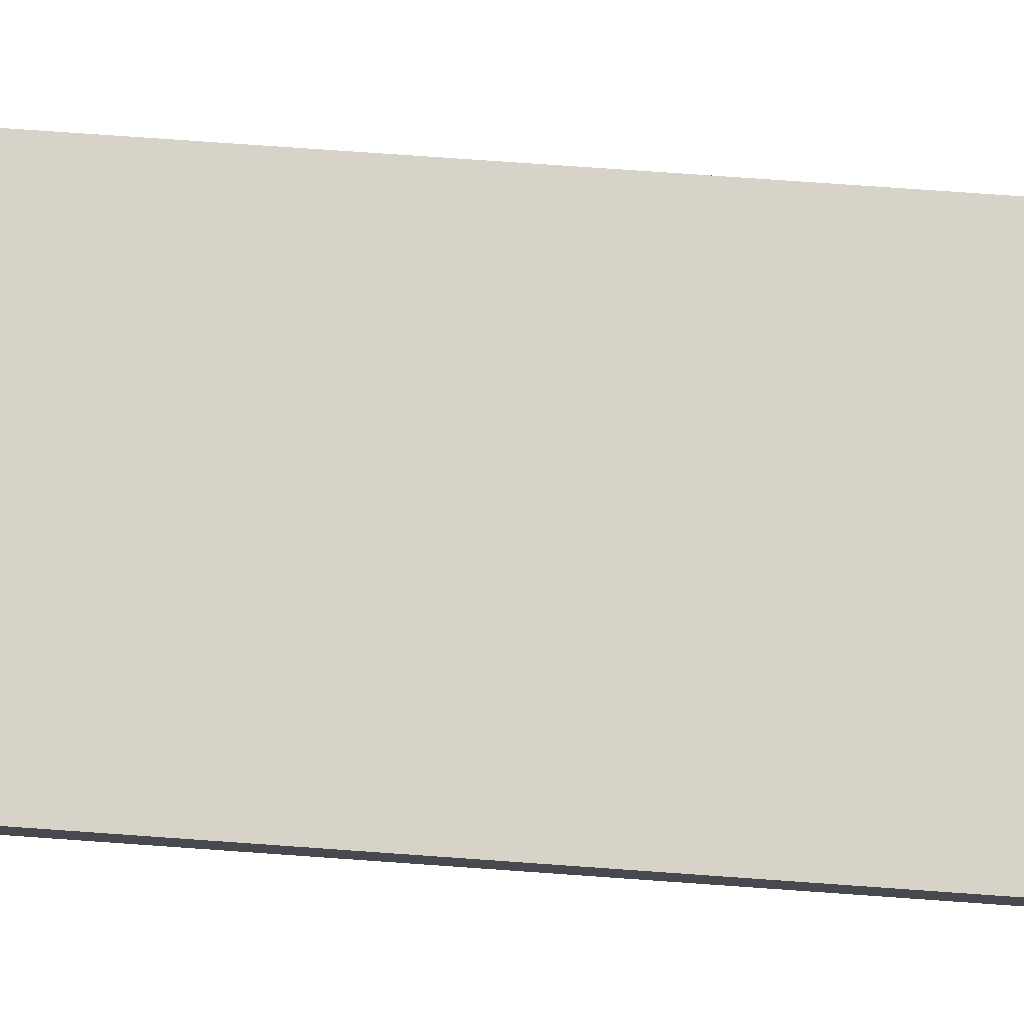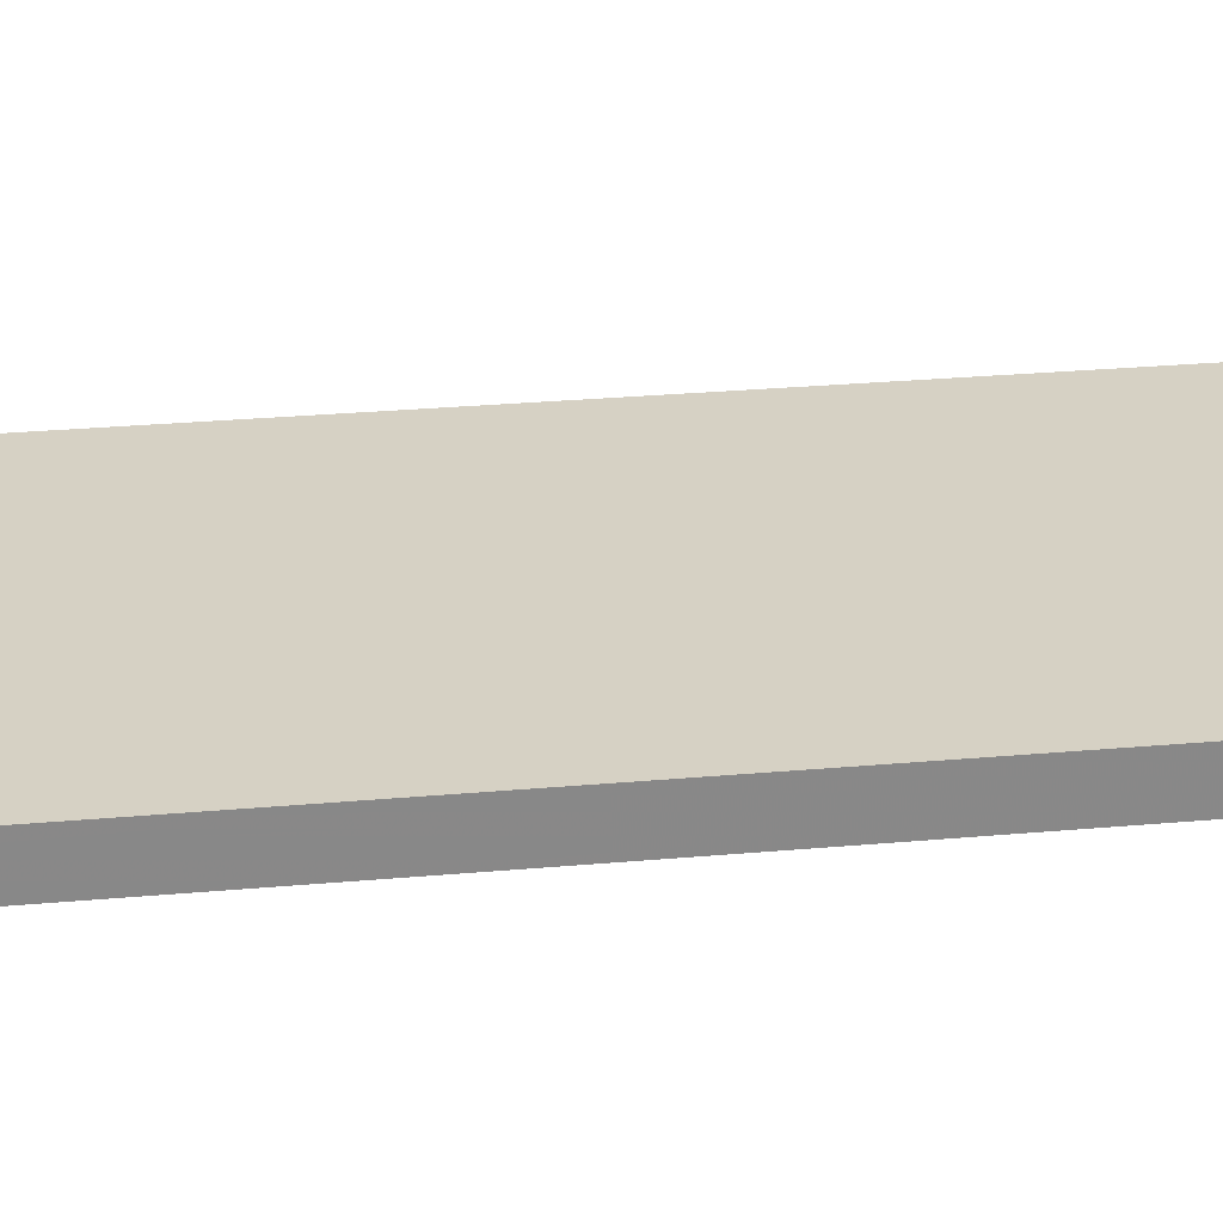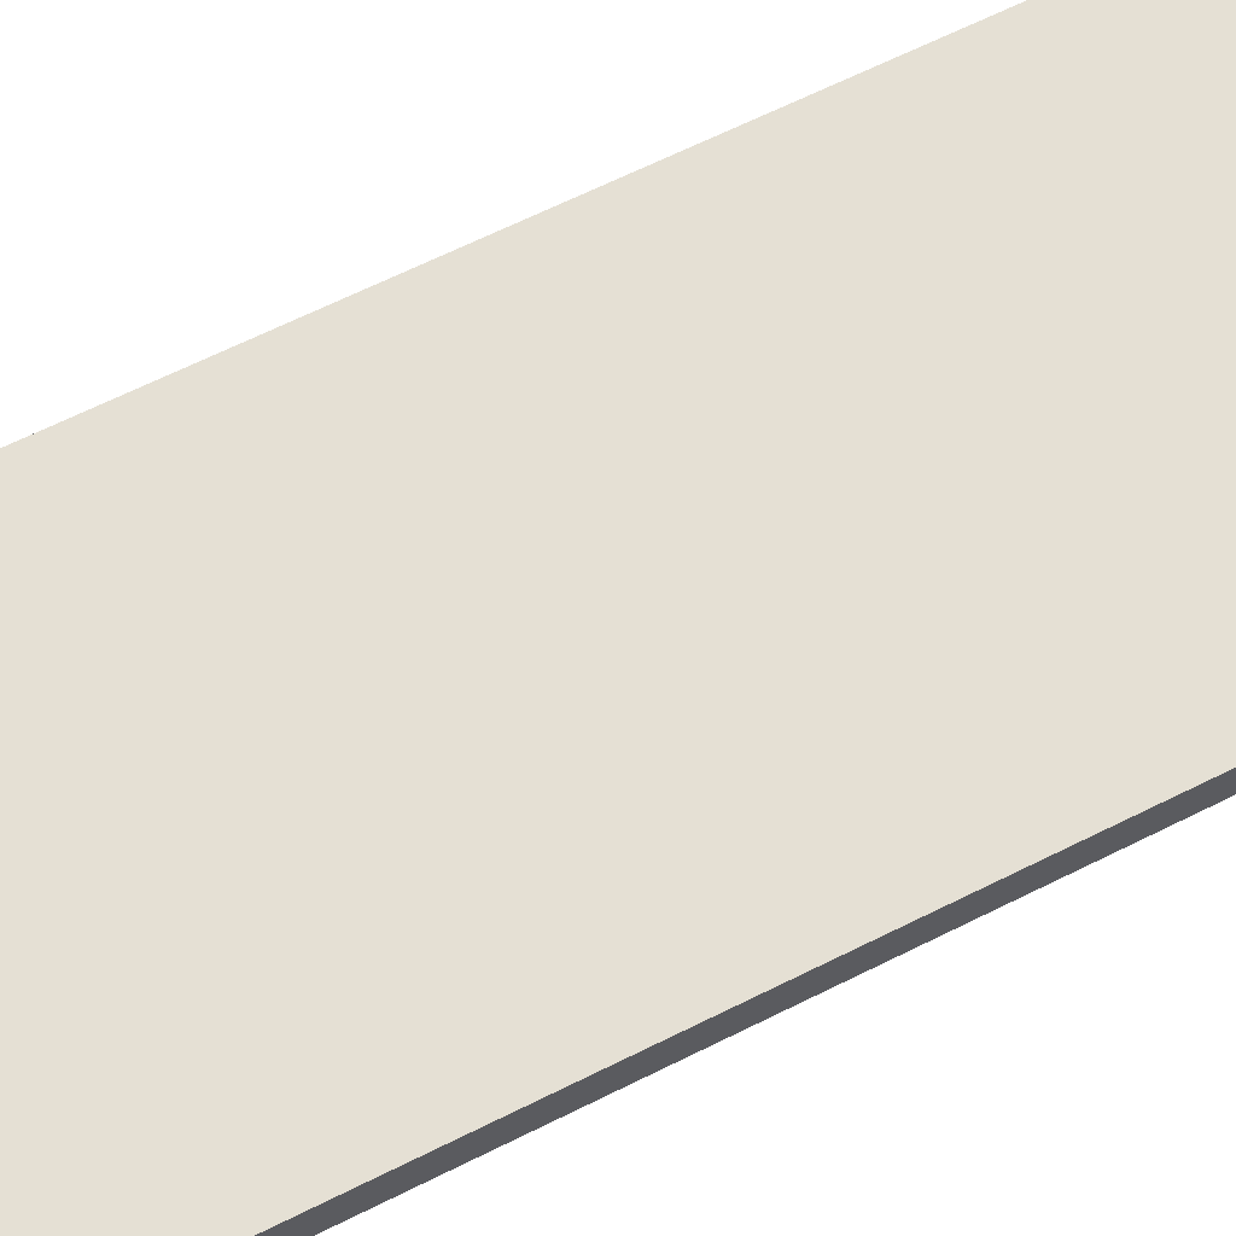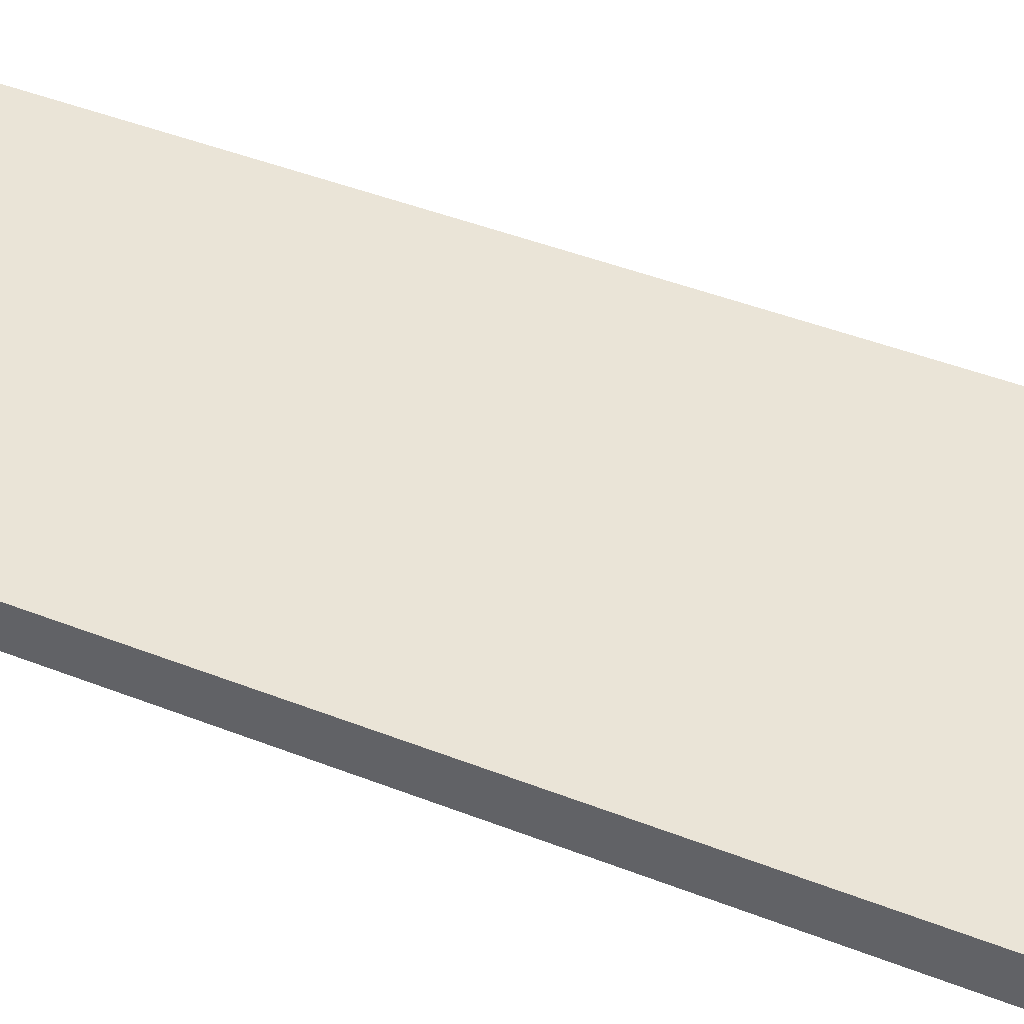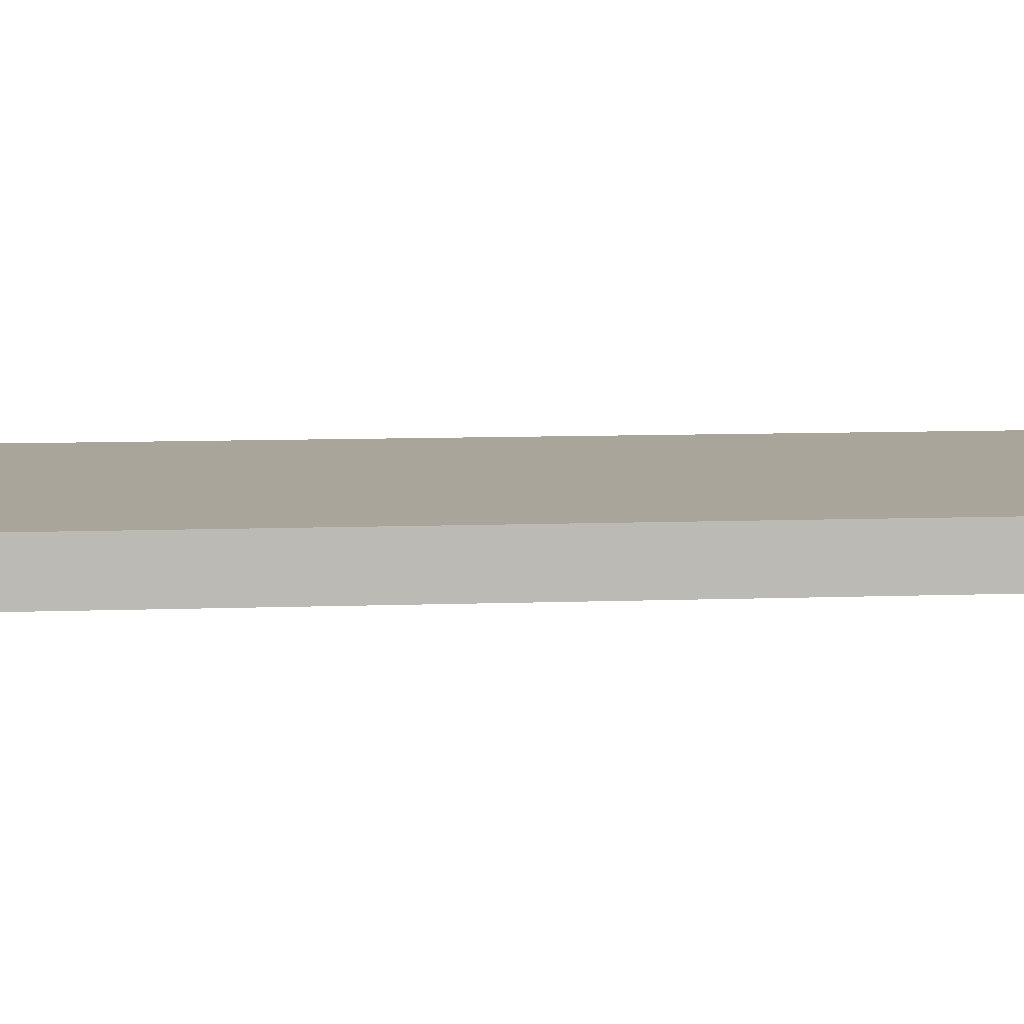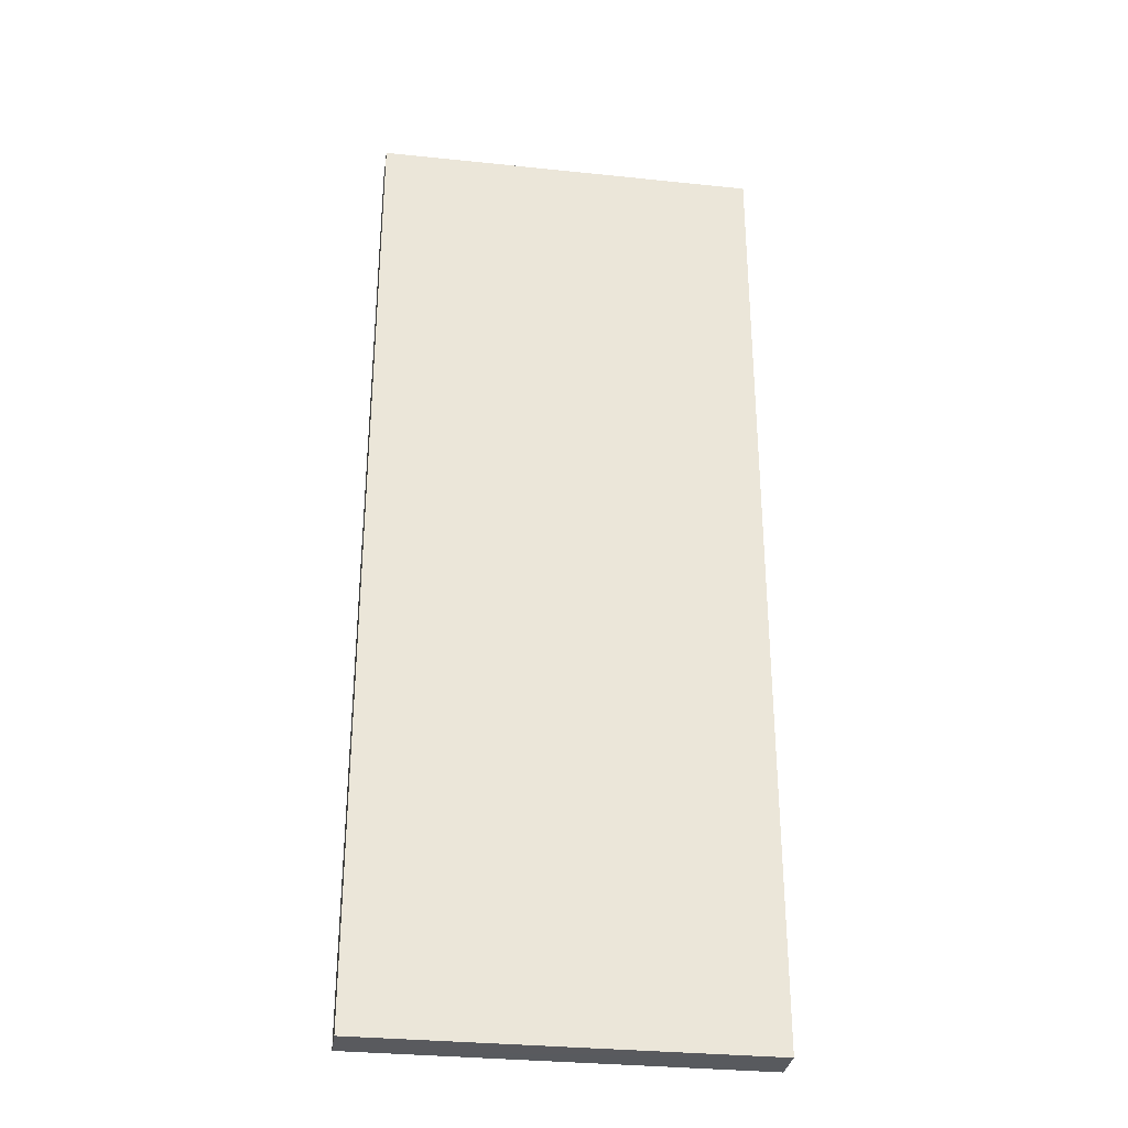
<metadata>
{"format":"obj","ext":"obj","renderer":"f3d","projection":"perspective","resolution":1024,"background":"white","views":[{"elev":76.9,"azim":-86.0,"up":"+Y"},{"elev":26.9,"azim":81.9,"up":"+Y"},{"elev":65.7,"azim":-116.6,"up":"+Y"},{"elev":43.7,"azim":114.9,"up":"+Y"},{"elev":7.5,"azim":-96.6,"up":"+Y"},{"elev":-31.5,"azim":171.5,"up":"+Z"}]}
</metadata>
<code>
o 10273
v 2217 1884 16.39
v 2217 1884 16.39
v 2217 1884 16.39
v 2217 1884 16.64
v 2217 1884 16.64
v 2217 1884 16.64
v 2217 1884 16.39
v 2217 1884 16.39
v 2217 1884 16.39
v 2217 1884 16.64
v 2217 1884 16.39
v 2217 1884 16.64
v 2217 1884 16.64
v 2217 1884 16.64
v 2217 1884 16.64
v 2217 1884 16.64
v 2217 1884 16.39
v 2217 1884 16.64
v 2217 1884 16.39
v 2217 1884 16.64
v 2217 1884 16.64
v 2217 1884 16.39
v 2217 1884 16.64
v 2217 1884 16.64
v 2217 1884 16.39
v 2217 1884 16.39
v 2217 1884 16.64
v 2217 1884 16.39
v 2217 1884 16.39
f 1 2 3
f 1 4 5
f 6 2 7
f 8 9 7
f 10 7 11
f 12 13 14
f 14 15 16
f 17 15 18
f 19 20 21
f 22 23 20
f 24 25 26
f 27 28 29

</code>
